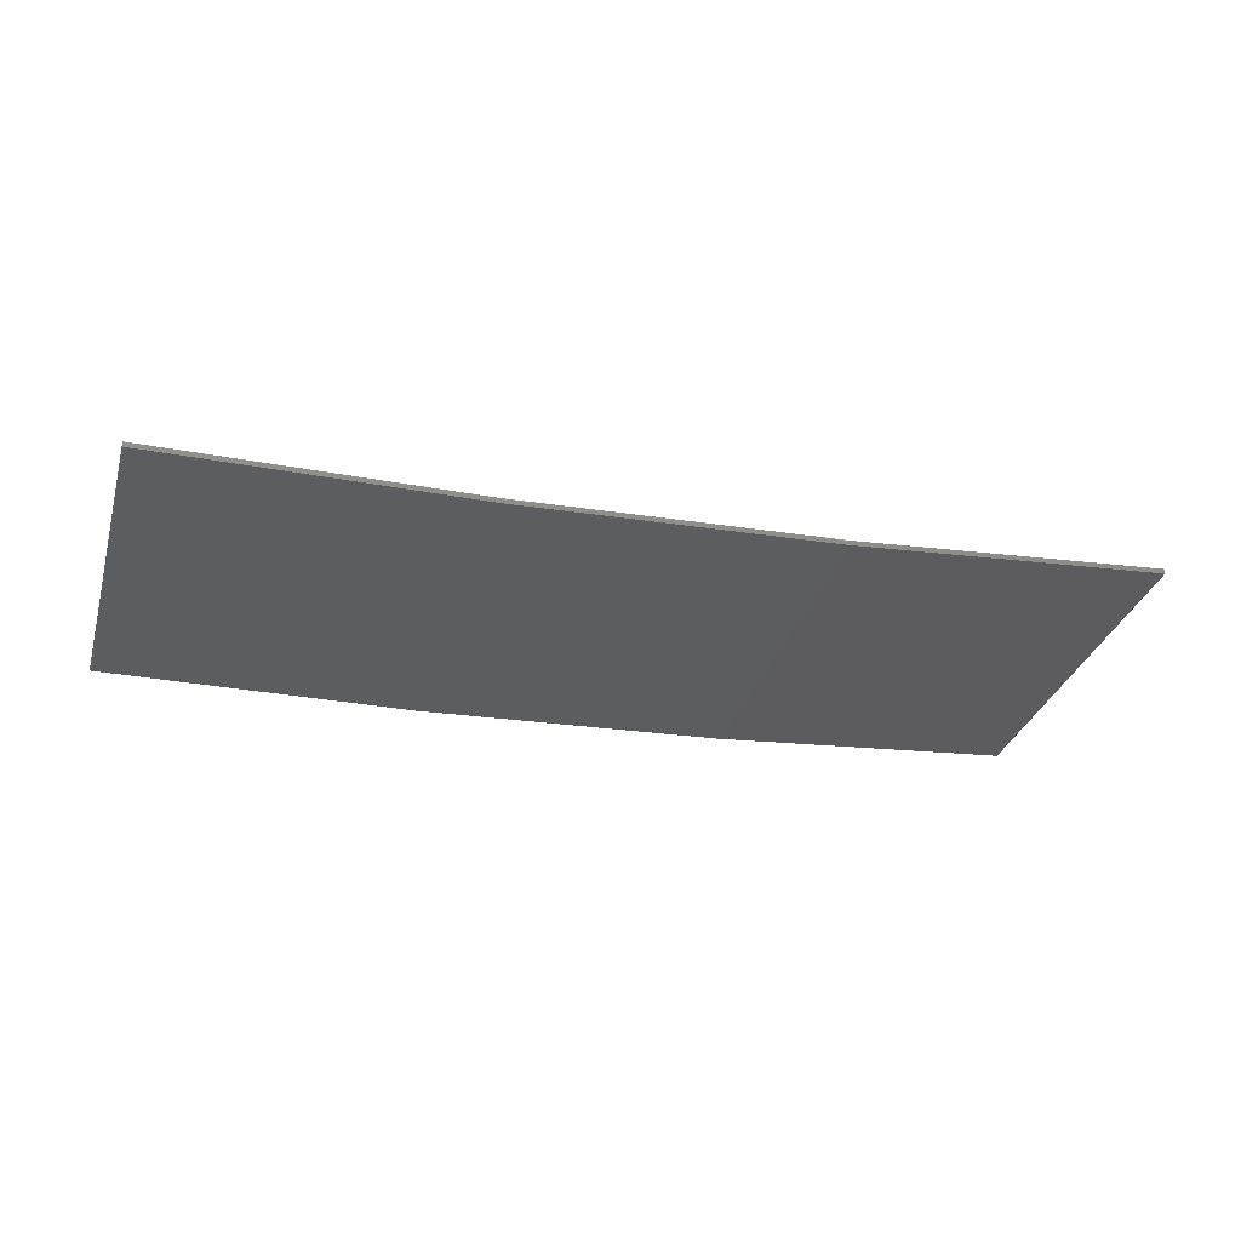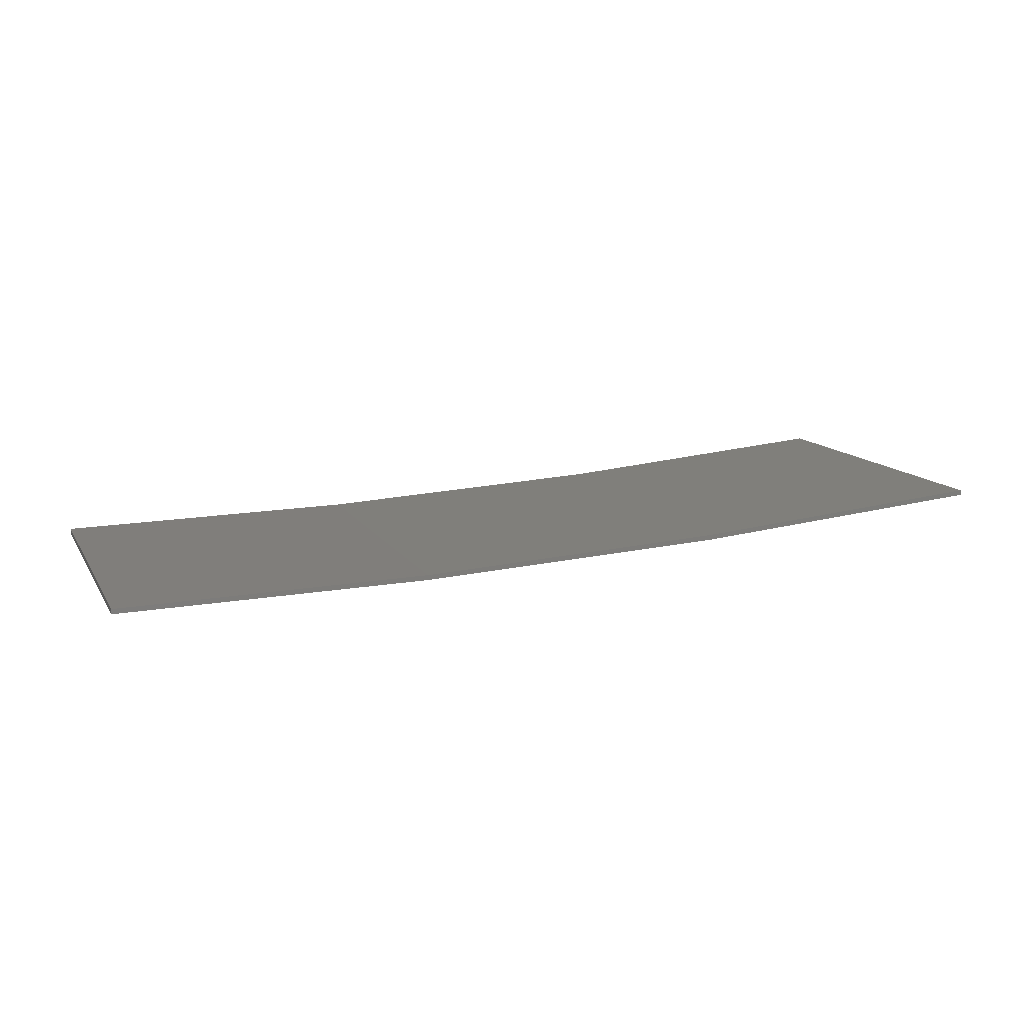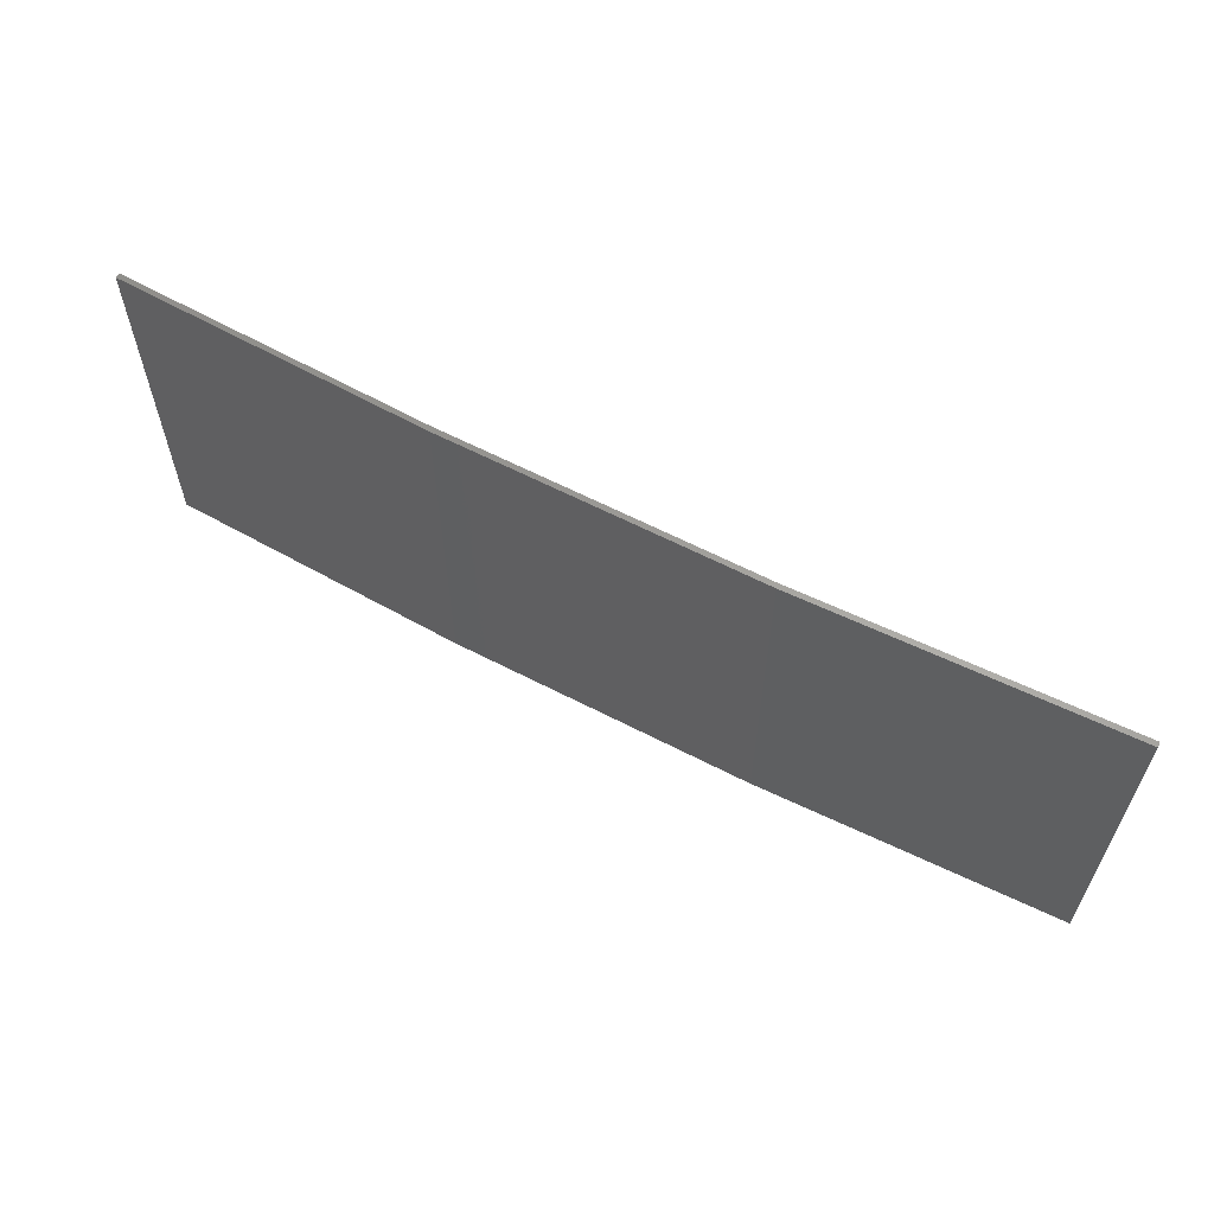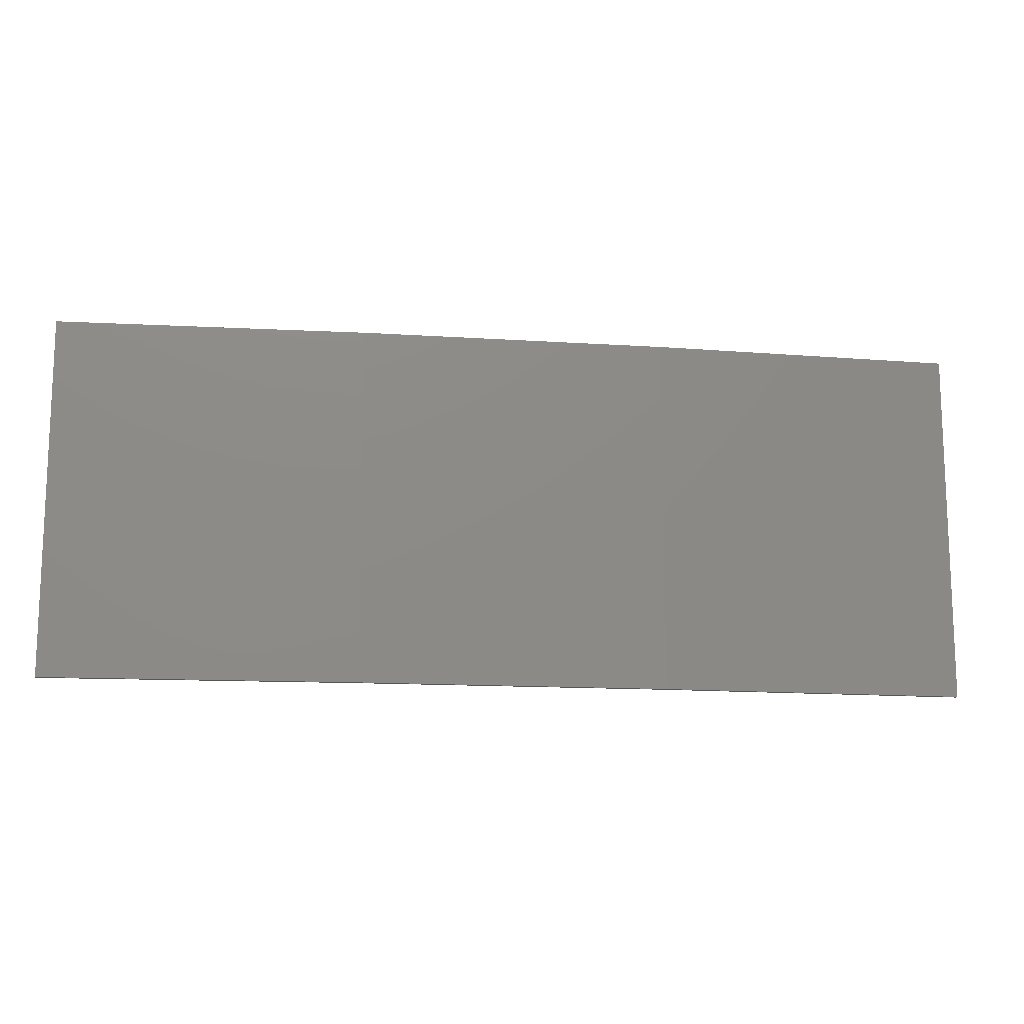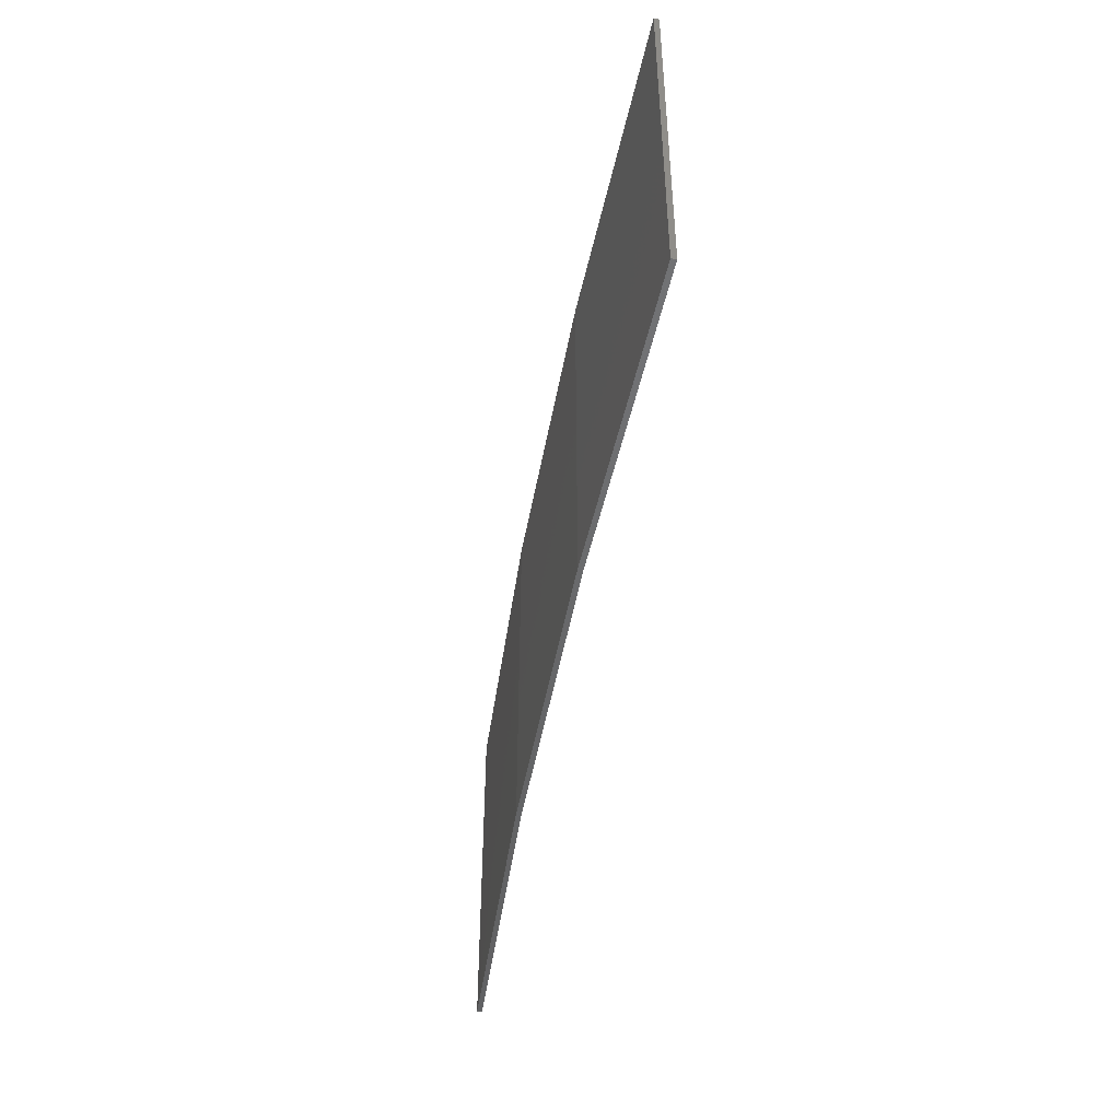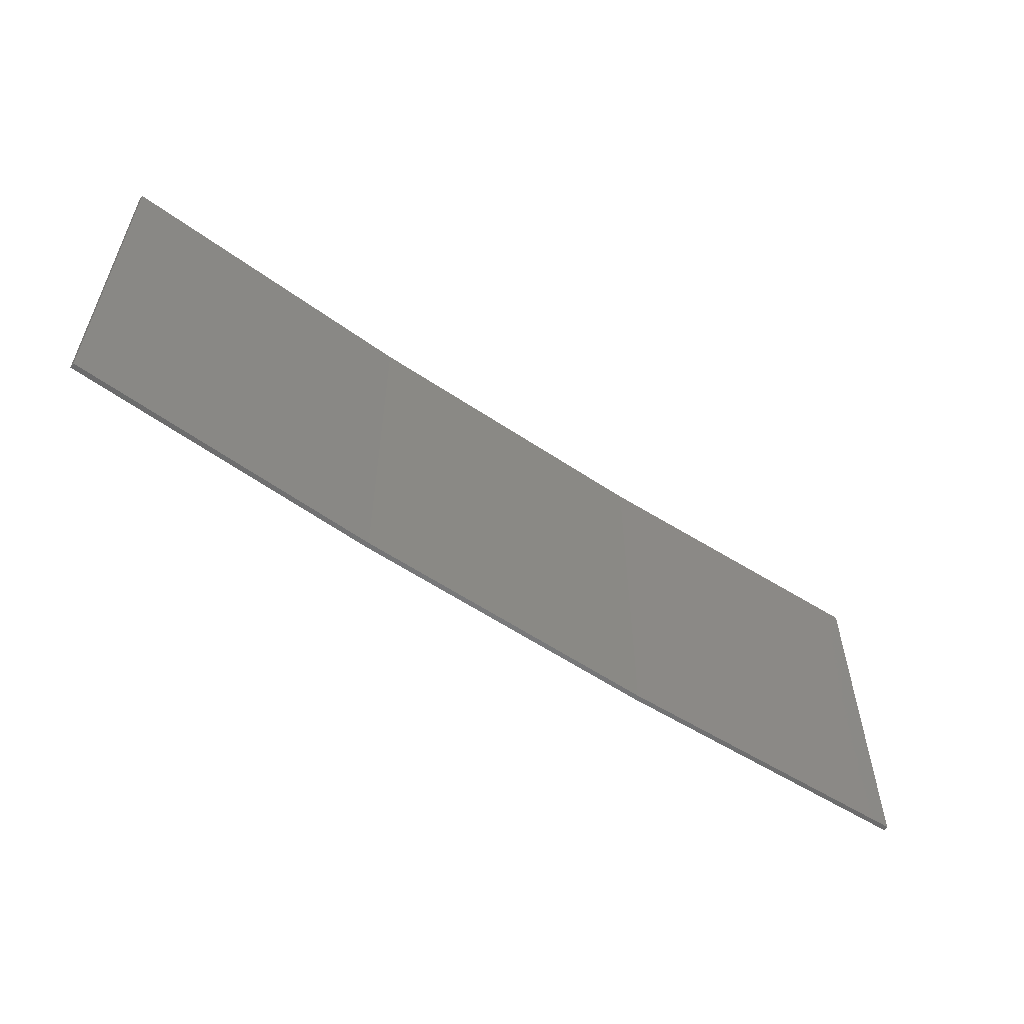
<metadata>
{"format":"stl","ext":"stl","renderer":"f3d","projection":"perspective","resolution":1024,"background":"white","views":[{"elev":-32.2,"azim":163.9,"up":"+Y"},{"elev":12.2,"azim":160.1,"up":"+Y"},{"elev":60.9,"azim":24.9,"up":"+Z"},{"elev":-13.6,"azim":-11.5,"up":"+Z"},{"elev":-47.7,"azim":76.8,"up":"+Z"},{"elev":-57.2,"azim":141.9,"up":"+Z"}]}
</metadata>
<code>
# stl→obj: 16 verts, 28 faces
v -3.643 -4.292 -306.2
v -0.5779 -4.351 -306.2
v -0.5779 -4.351 -302.6
v -3.643 -4.292 -302.6
v -6.704 -4.13 -306.2
v -6.704 -4.13 -302.6
v -9.758 -3.863 -306.2
v -9.758 -3.863 -302.6
v -9.753 -3.814 -306.2
v -9.753 -3.814 -302.6
v -0.5778 -4.301 -302.6
v -3.641 -4.242 -306.2
v -3.641 -4.242 -302.6
v -6.701 -4.08 -302.6
v -0.5778 -4.301 -306.2
v -6.701 -4.08 -306.2
f 1 2 3
f 1 3 4
f 5 4 6
f 5 1 4
f 7 6 8
f 7 5 6
f 7 8 9
f 8 10 9
f 11 12 13
f 13 12 14
f 15 12 11
f 12 16 14
f 14 9 10
f 16 9 14
f 15 11 2
f 11 3 2
f 6 14 10
f 6 10 8
f 4 13 14
f 4 14 6
f 3 11 13
f 3 13 4
f 9 16 7
f 16 5 7
f 16 12 5
f 12 1 5
f 12 15 1
f 15 2 1

</code>
